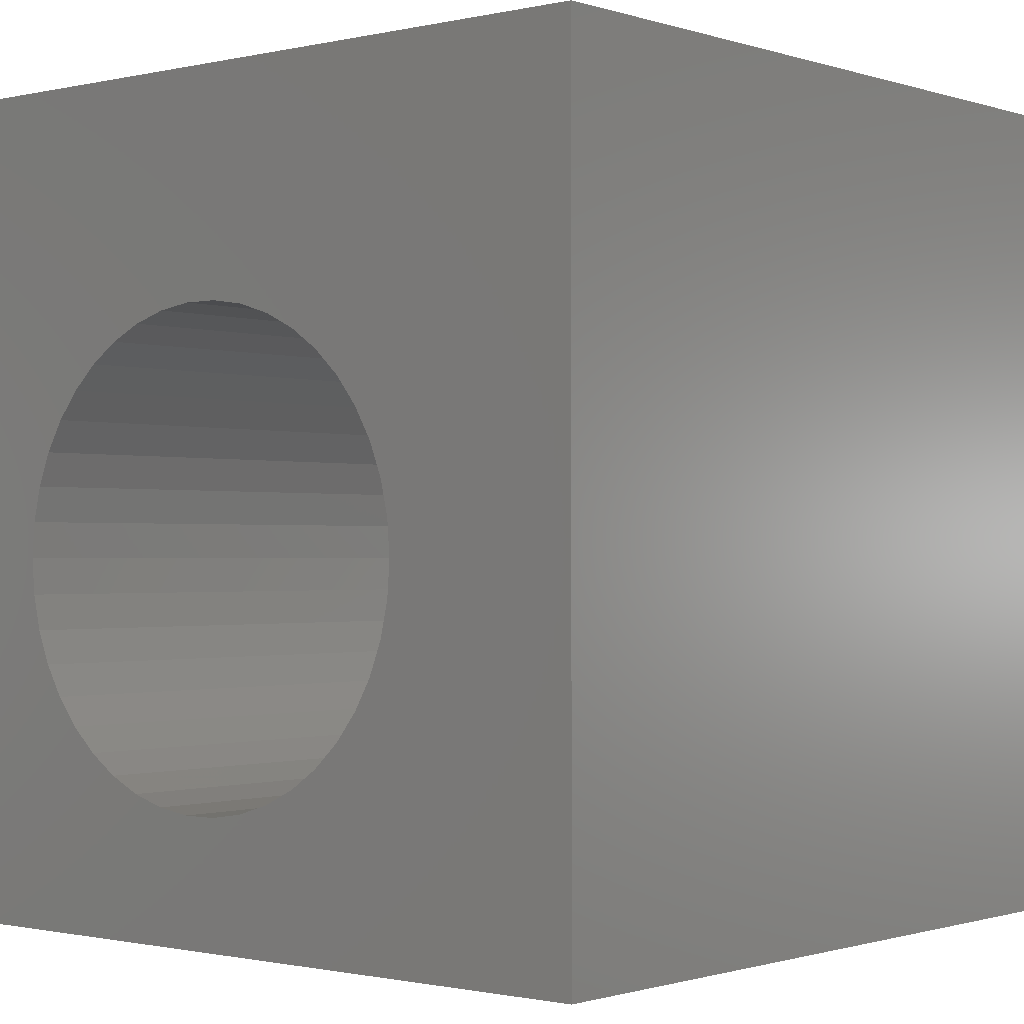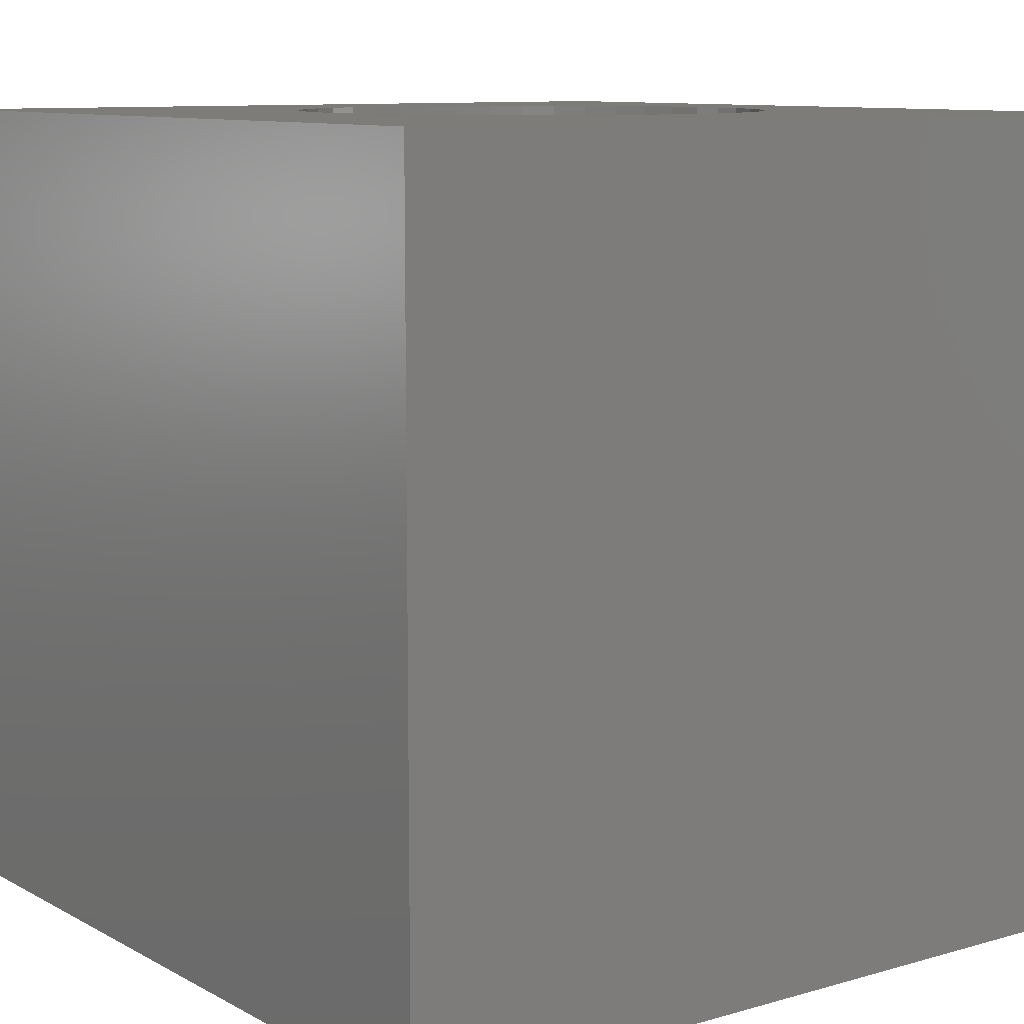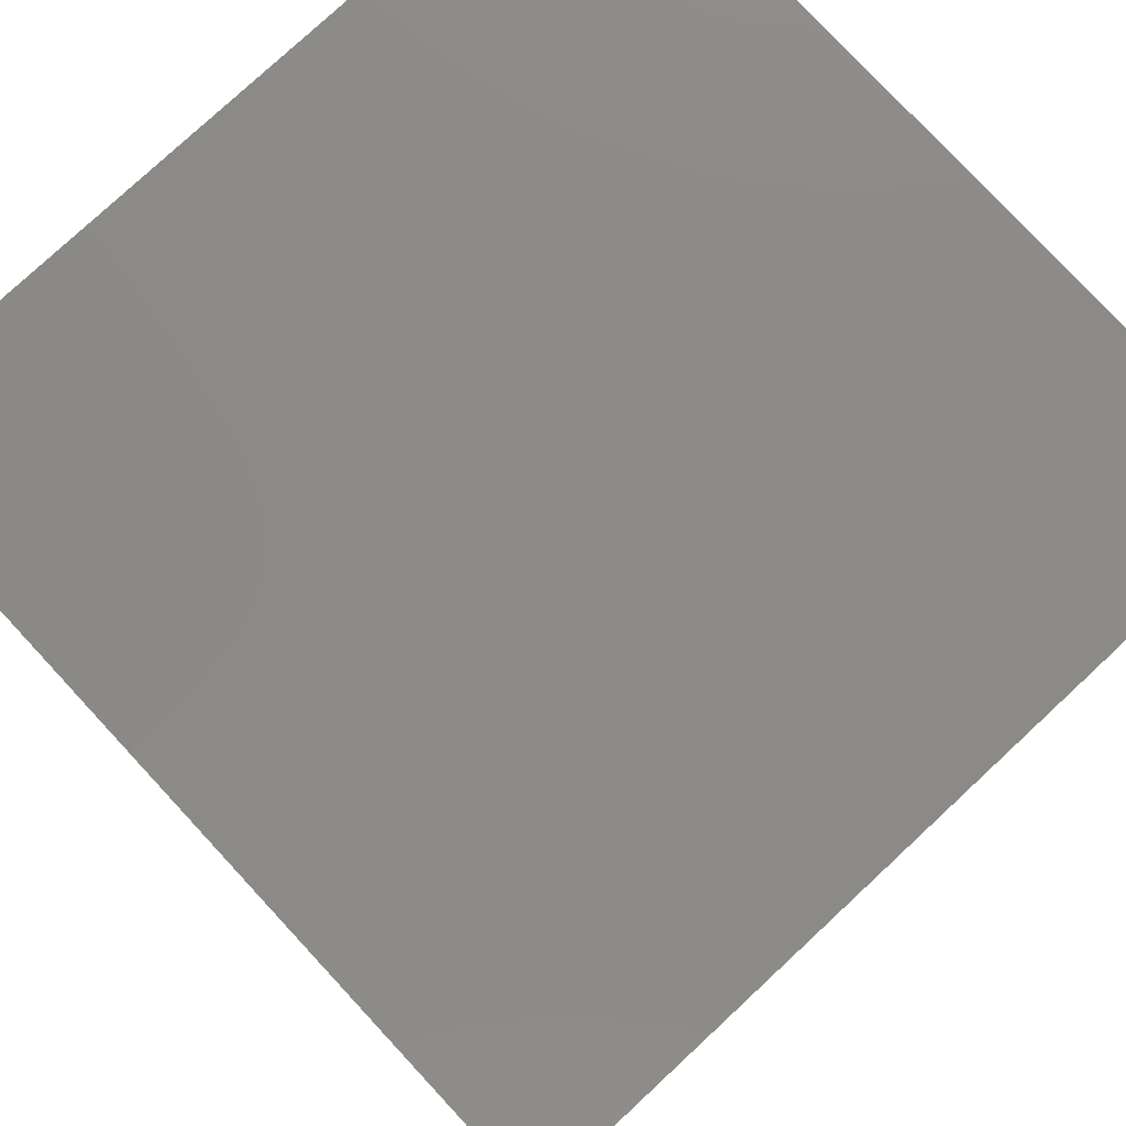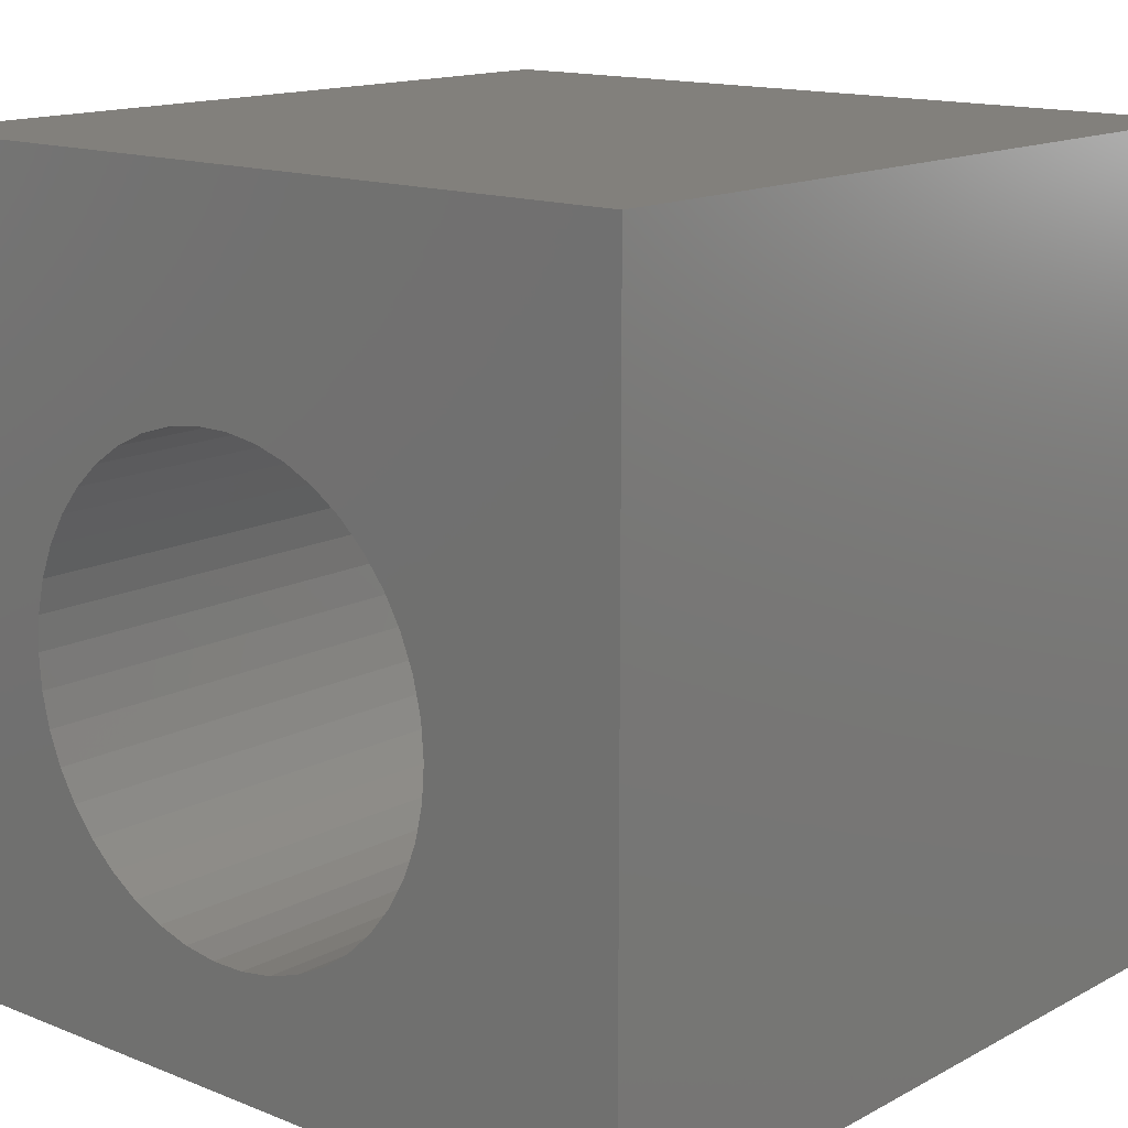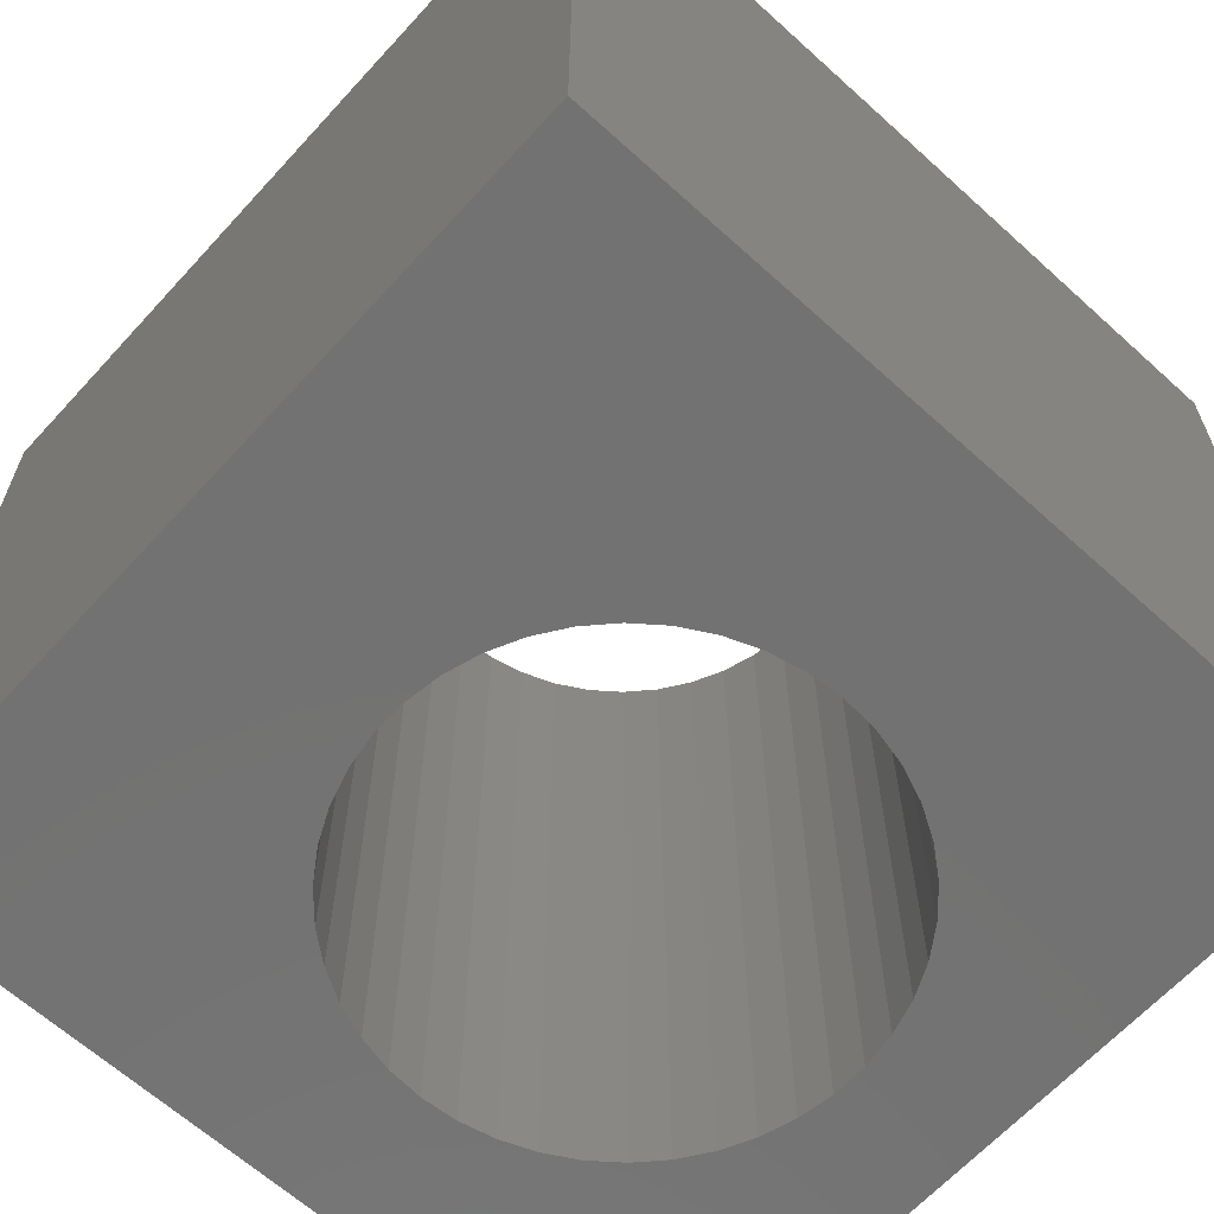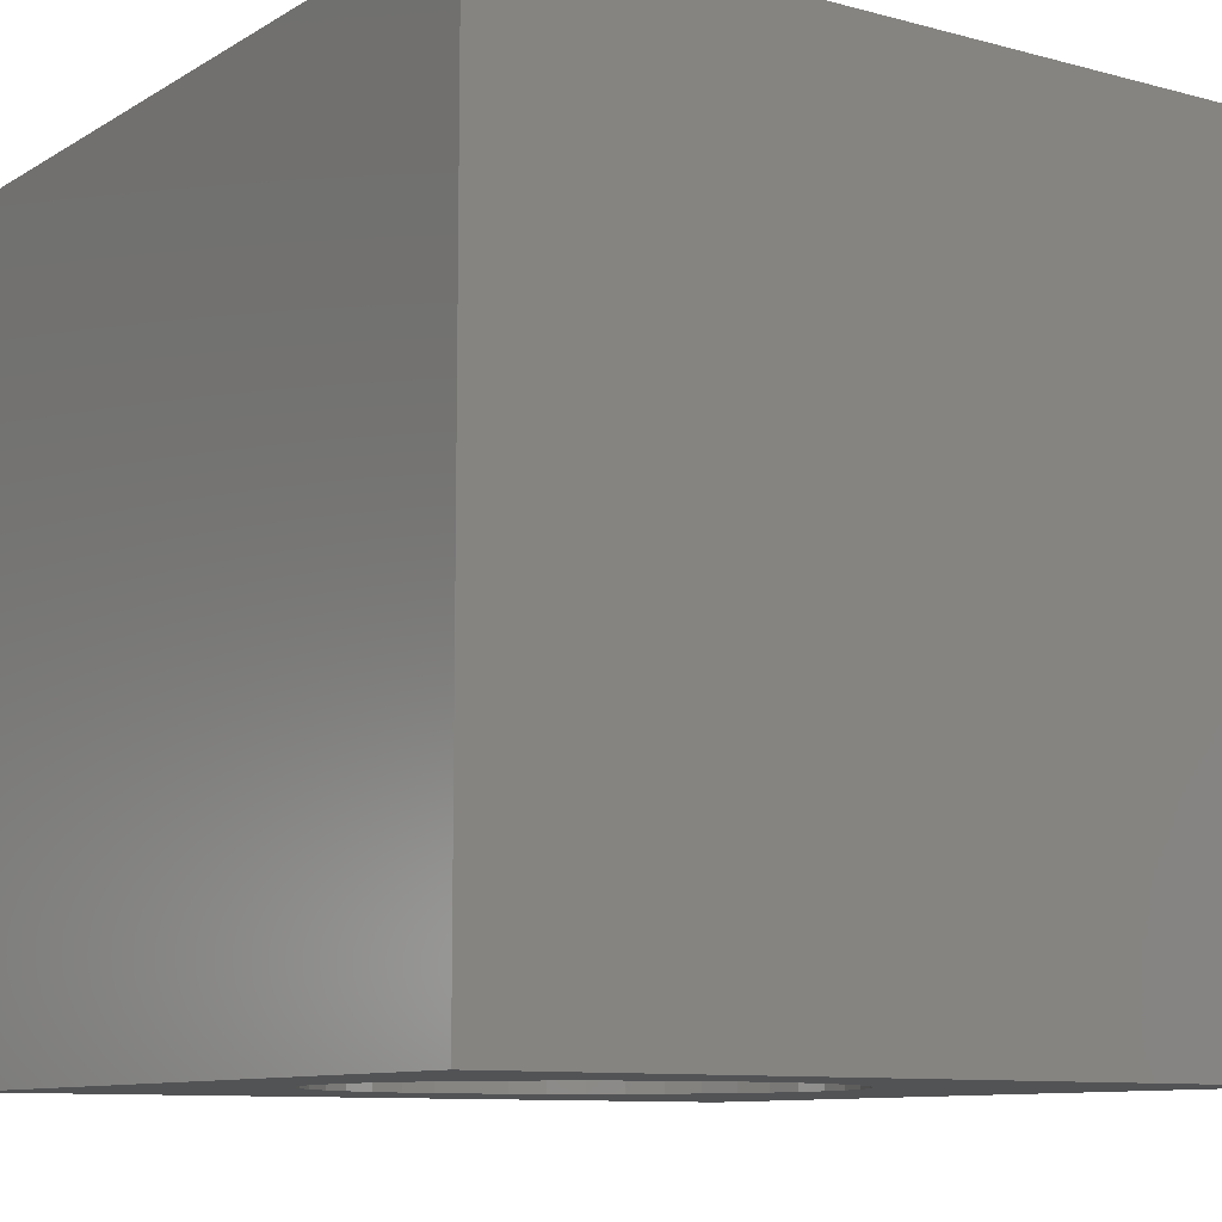
<metadata>
{"format":"stl","ext":"stl","renderer":"f3d","projection":"perspective","resolution":1024,"background":"white","views":[{"elev":-0.9,"azim":-139.8,"up":"+Y"},{"elev":9.8,"azim":-126.5,"up":"+Z"},{"elev":78.6,"azim":137.1,"up":"+Y"},{"elev":14.5,"azim":-139.1,"up":"+Y"},{"elev":-64.4,"azim":-132.4,"up":"+Z"},{"elev":-9.9,"azim":55.6,"up":"+Z"}]}
</metadata>
<code>
# stl→obj: 92 verts, 184 faces
v 0 10 10
v 0 10 0
v 0 0 10
v 0 0 0
v 8.156 3.561 10
v 7.998 3.156 10
v 10 0 10
v 7.78 2.78 10
v 7.509 2.44 10
v 7.19 2.144 10
v 6.831 1.899 10
v 6.439 1.71 10
v 6.024 1.582 10
v 10 10 10
v 7.19 6.693 10
v 7.509 6.397 10
v 7.78 6.057 10
v 7.998 5.681 10
v 8.156 5.276 10
v 8.253 4.852 10
v 8.286 4.418 10
v 8.253 3.985 10
v 6.024 7.255 10
v 6.439 7.127 10
v 6.831 6.938 10
v 4.313 1.71 10
v 3.922 1.899 10
v 3.562 2.144 10
v 3.244 2.44 10
v 3.922 6.938 10
v 4.313 7.127 10
v 5.594 1.517 10
v 5.159 1.517 10
v 4.729 1.582 10
v 2.973 2.78 10
v 2.755 3.156 10
v 2.596 3.561 10
v 2.596 5.276 10
v 2.755 5.681 10
v 2.973 6.057 10
v 4.729 7.255 10
v 5.159 7.32 10
v 5.594 7.32 10
v 3.244 6.397 10
v 3.562 6.693 10
v 2.5 3.985 10
v 2.467 4.418 10
v 2.5 4.852 10
v 10 10 0
v 10 0 0
v 2.5 3.985 0
v 2.596 3.561 0
v 2.755 3.156 0
v 2.973 2.78 0
v 3.244 2.44 0
v 3.562 2.144 0
v 3.922 1.899 0
v 4.313 1.71 0
v 6.024 1.582 0
v 6.439 1.71 0
v 6.831 1.899 0
v 7.19 2.144 0
v 7.509 2.44 0
v 7.78 2.78 0
v 7.998 3.156 0
v 7.78 6.057 0
v 7.509 6.397 0
v 4.729 1.582 0
v 5.159 1.517 0
v 5.594 1.517 0
v 8.253 4.852 0
v 8.286 4.418 0
v 8.156 5.276 0
v 7.998 5.681 0
v 7.19 6.693 0
v 6.831 6.938 0
v 6.439 7.127 0
v 8.156 3.561 0
v 8.253 3.985 0
v 4.729 7.255 0
v 4.313 7.127 0
v 3.922 6.938 0
v 3.562 6.693 0
v 2.755 5.681 0
v 2.596 5.276 0
v 2.5 4.852 0
v 2.467 4.418 0
v 6.024 7.255 0
v 5.594 7.32 0
v 5.159 7.32 0
v 3.244 6.397 0
v 2.973 6.057 0
f 1 2 3
f 3 2 4
f 5 6 7
f 6 8 7
f 7 8 9
f 7 9 10
f 10 11 7
f 7 11 12
f 7 12 13
f 14 15 16
f 16 17 14
f 14 17 18
f 14 18 19
f 19 20 14
f 14 20 21
f 14 21 7
f 7 21 22
f 7 22 5
f 23 24 14
f 14 24 25
f 14 25 15
f 26 27 3
f 3 27 28
f 3 28 29
f 1 30 31
f 13 32 7
f 7 32 33
f 7 33 3
f 3 33 34
f 3 34 26
f 29 35 3
f 3 35 36
f 3 36 37
f 38 39 1
f 1 39 40
f 31 41 1
f 1 41 42
f 1 42 14
f 14 42 43
f 14 43 23
f 40 44 1
f 1 44 45
f 1 45 30
f 37 46 3
f 3 46 47
f 3 47 1
f 1 47 48
f 1 48 38
f 49 14 50
f 50 14 7
f 4 51 52
f 52 53 4
f 4 53 54
f 4 54 55
f 55 56 4
f 4 56 57
f 4 57 58
f 59 60 50
f 50 60 61
f 50 61 62
f 62 63 50
f 50 63 64
f 50 64 65
f 49 66 67
f 58 68 4
f 4 68 69
f 4 69 50
f 50 69 70
f 50 70 59
f 71 49 72
f 72 49 50
f 71 73 49
f 49 73 74
f 49 74 66
f 67 75 49
f 49 75 76
f 49 76 77
f 65 78 50
f 50 78 79
f 50 79 72
f 80 81 2
f 2 81 82
f 2 82 83
f 84 85 2
f 2 85 86
f 2 86 4
f 4 86 87
f 4 87 51
f 77 88 49
f 49 88 89
f 49 89 2
f 2 89 90
f 2 90 80
f 83 91 2
f 2 91 92
f 2 92 84
f 14 49 1
f 1 49 2
f 50 7 4
f 4 7 3
f 79 21 72
f 72 21 20
f 72 20 71
f 71 20 19
f 71 19 73
f 73 19 18
f 73 18 74
f 74 18 17
f 74 17 66
f 66 17 16
f 66 16 67
f 67 16 15
f 67 15 75
f 75 15 25
f 75 25 76
f 76 25 24
f 76 24 77
f 77 24 23
f 77 23 88
f 88 23 43
f 88 43 89
f 89 43 42
f 89 42 90
f 90 42 41
f 90 41 80
f 80 41 31
f 80 31 81
f 81 31 30
f 81 30 82
f 82 30 45
f 82 45 83
f 83 45 44
f 83 44 91
f 91 44 40
f 91 40 92
f 92 40 39
f 92 39 84
f 84 39 38
f 84 38 85
f 85 38 48
f 85 48 86
f 86 48 47
f 86 47 87
f 87 47 46
f 87 46 51
f 51 46 37
f 51 37 52
f 52 37 36
f 52 36 53
f 53 36 35
f 53 35 54
f 54 35 29
f 54 29 55
f 55 29 28
f 55 28 56
f 56 28 27
f 56 27 57
f 57 27 26
f 57 26 58
f 58 26 34
f 58 34 68
f 68 34 33
f 68 33 69
f 69 33 32
f 69 32 70
f 70 32 13
f 70 13 59
f 59 13 12
f 59 12 60
f 60 12 11
f 60 11 61
f 61 11 10
f 61 10 62
f 62 10 9
f 62 9 63
f 63 9 8
f 63 8 64
f 64 8 6
f 64 6 65
f 65 6 5
f 65 5 78
f 78 5 22
f 78 22 79
f 79 22 21

</code>
